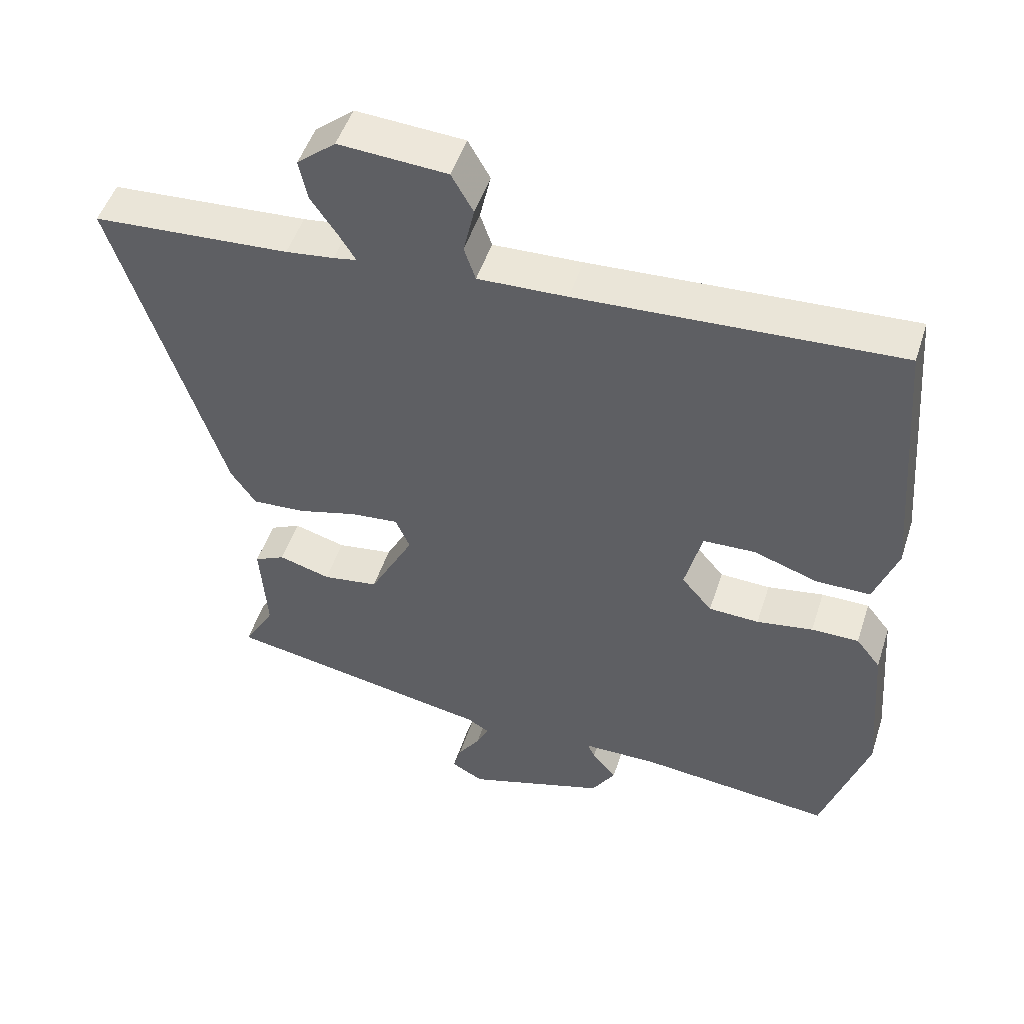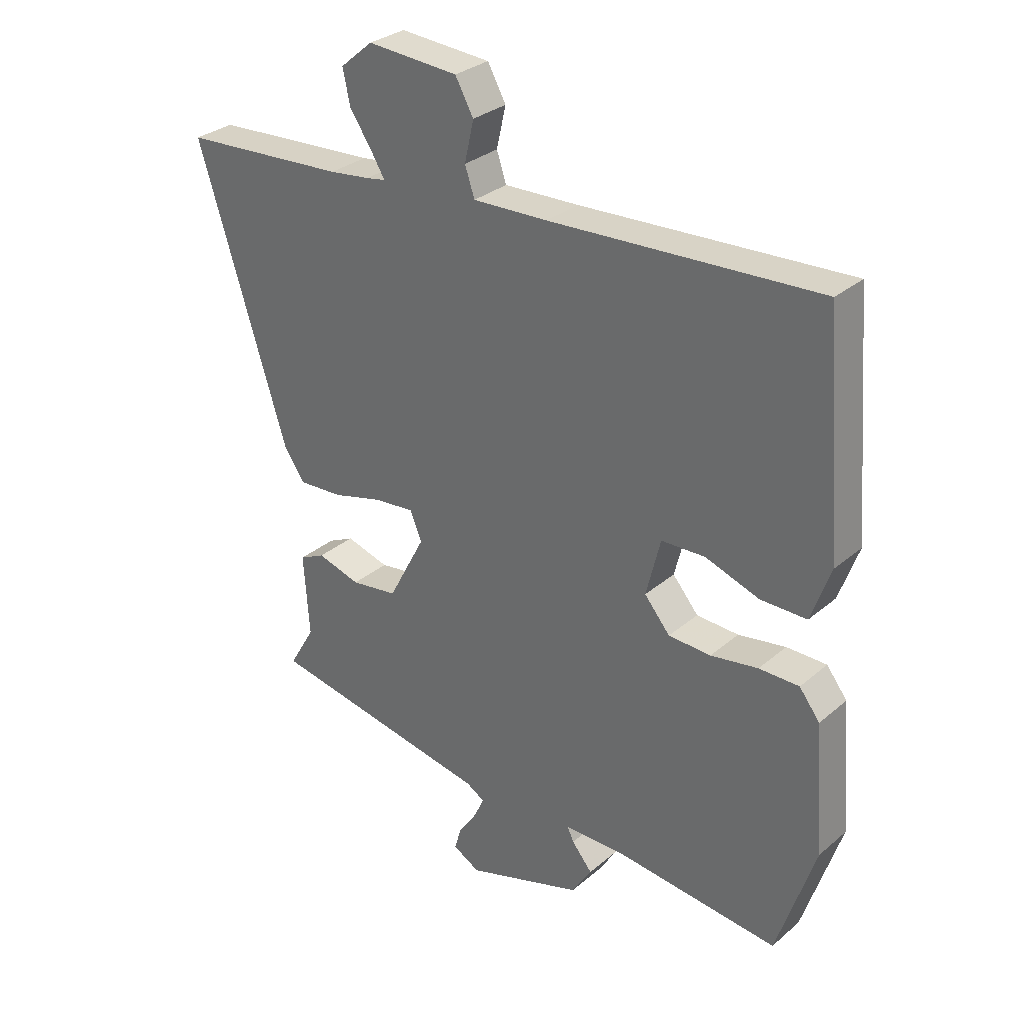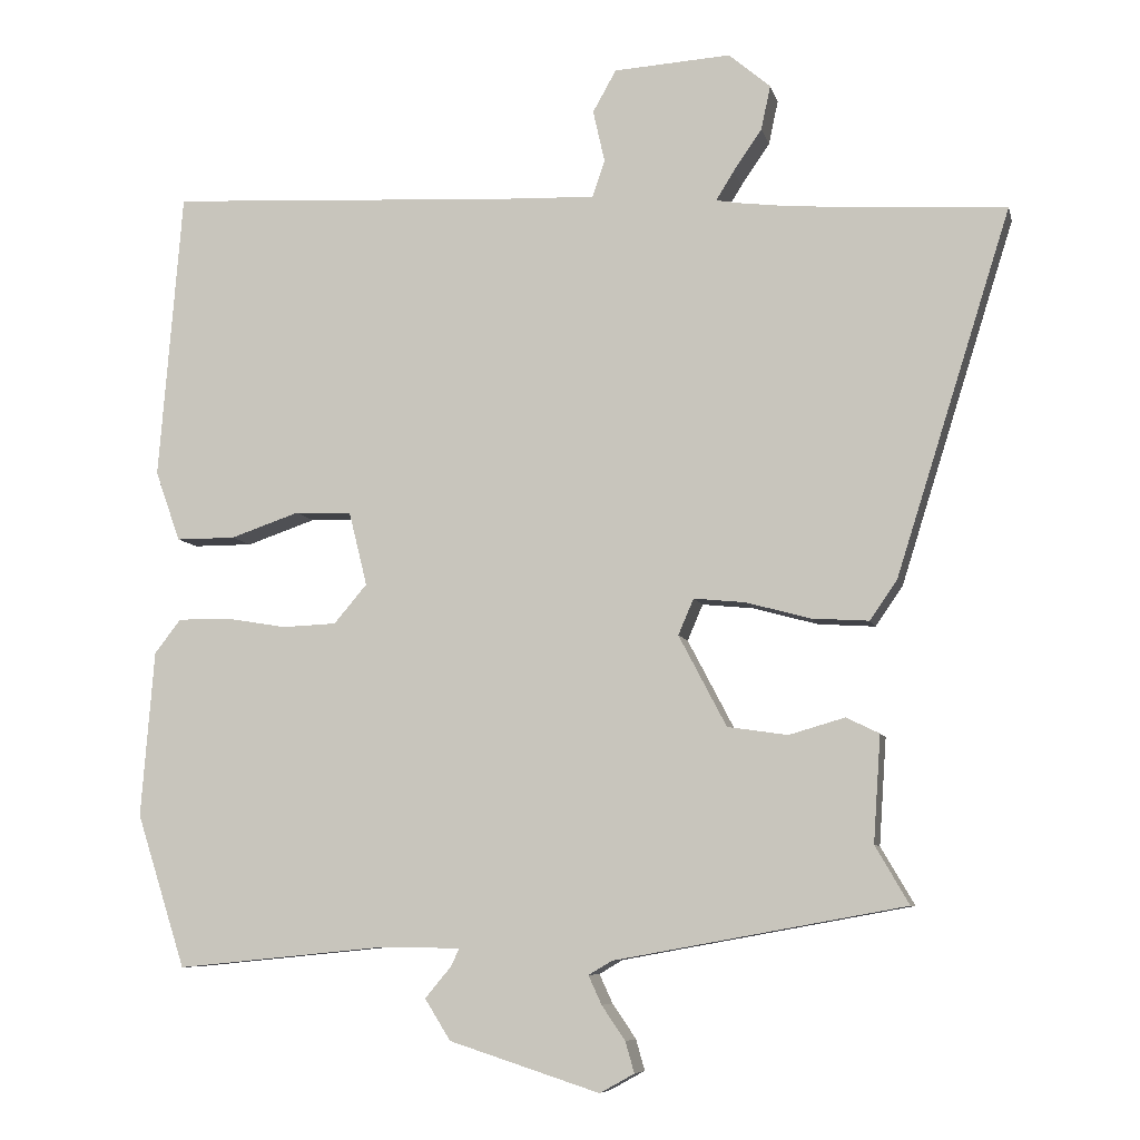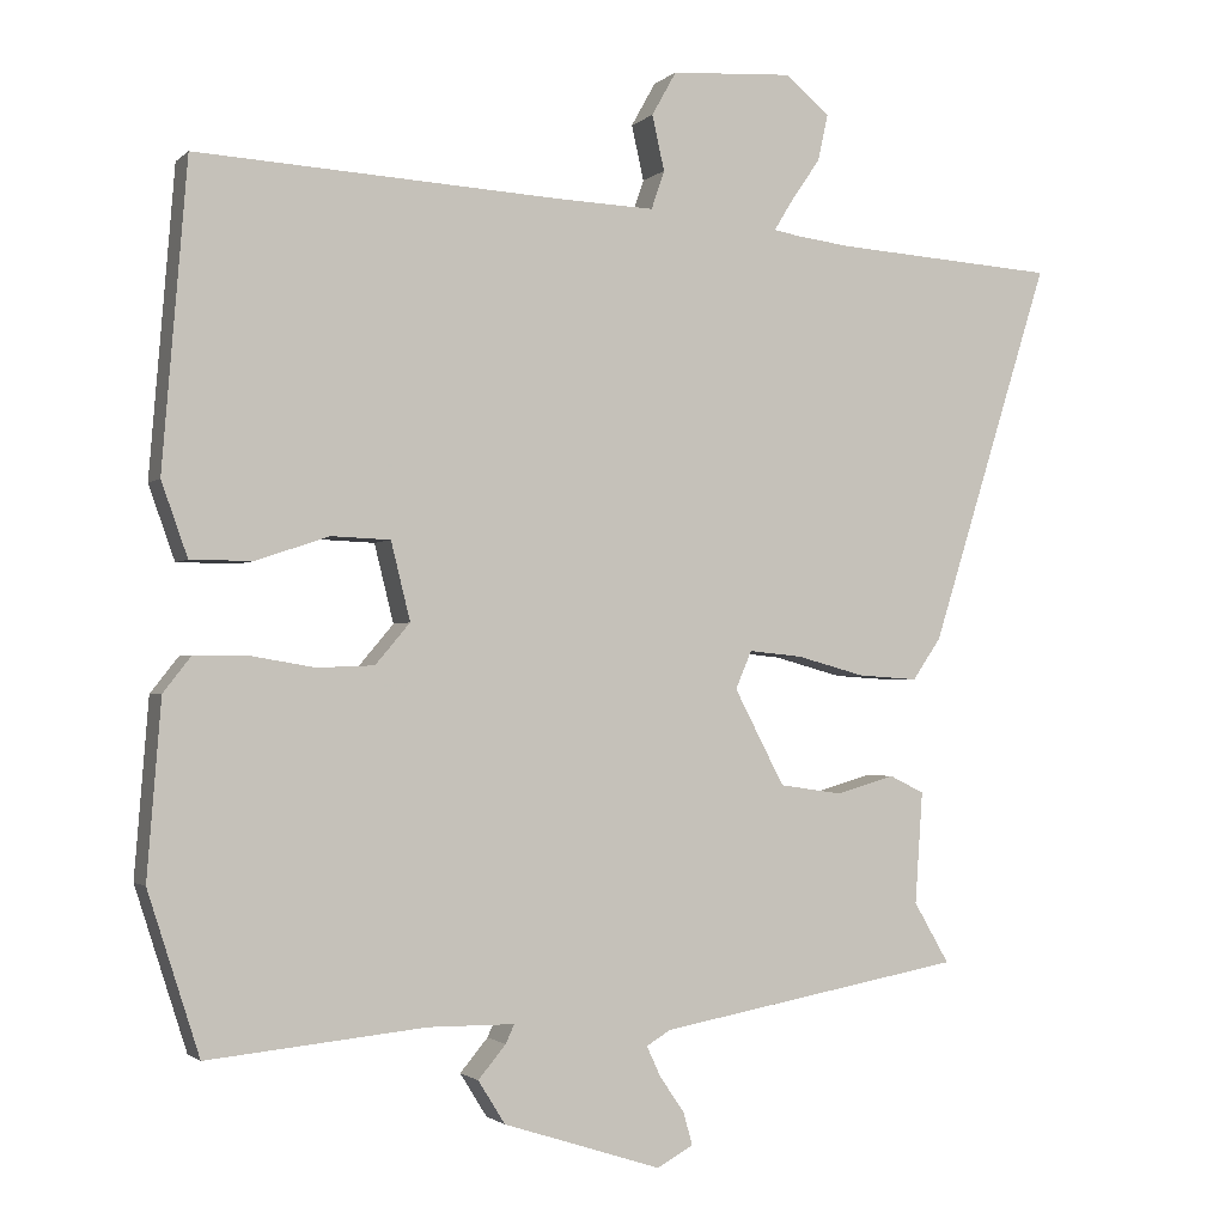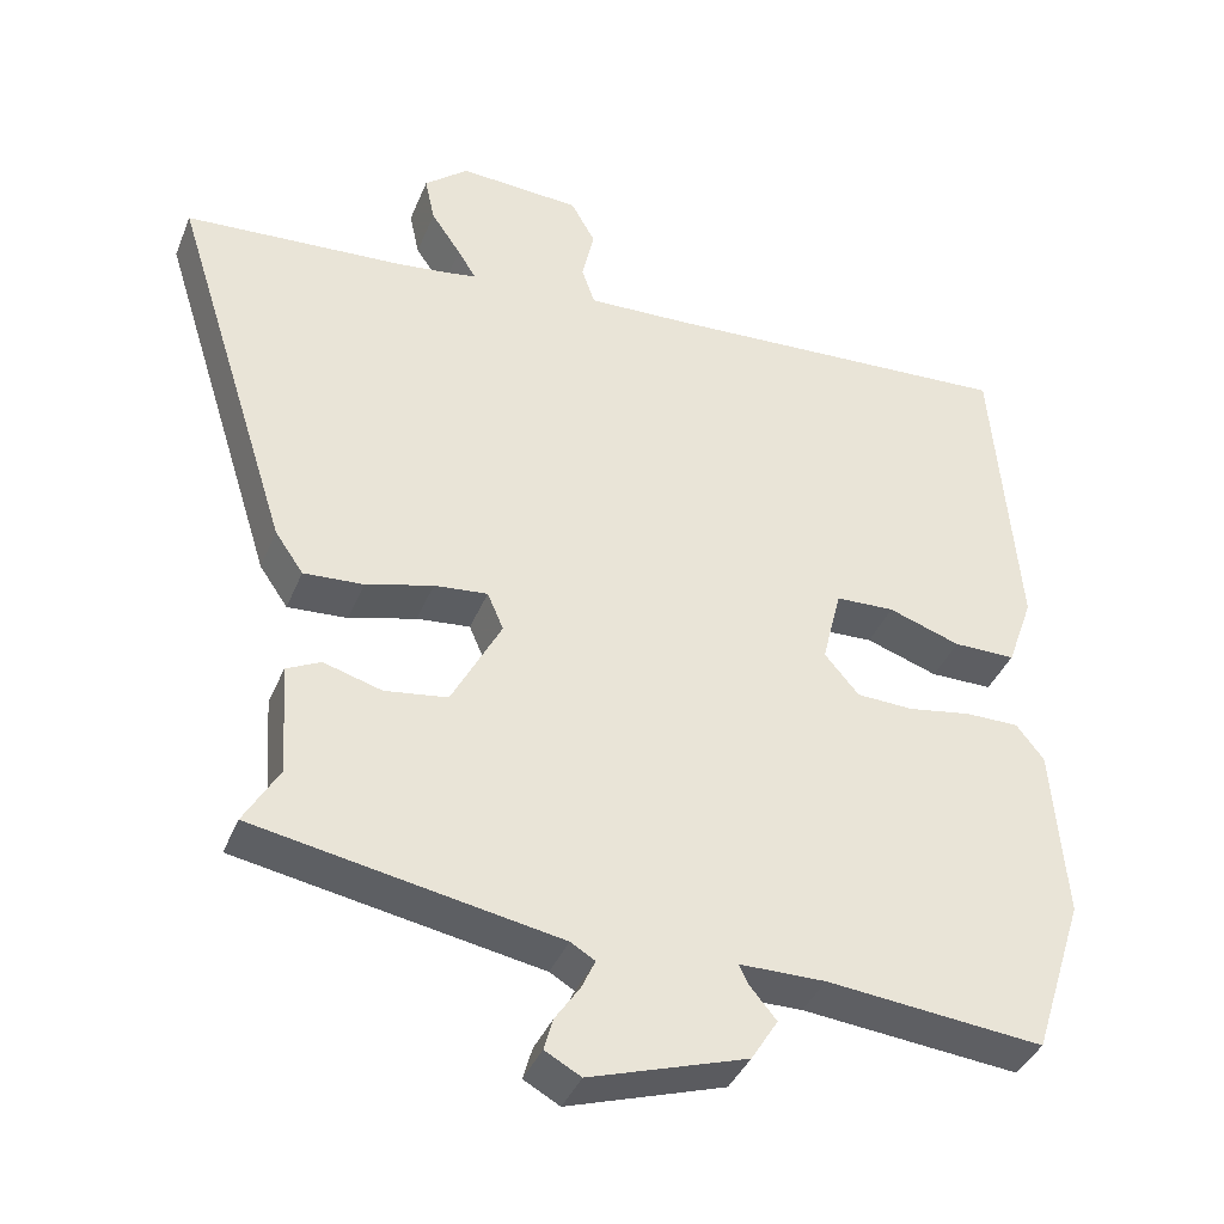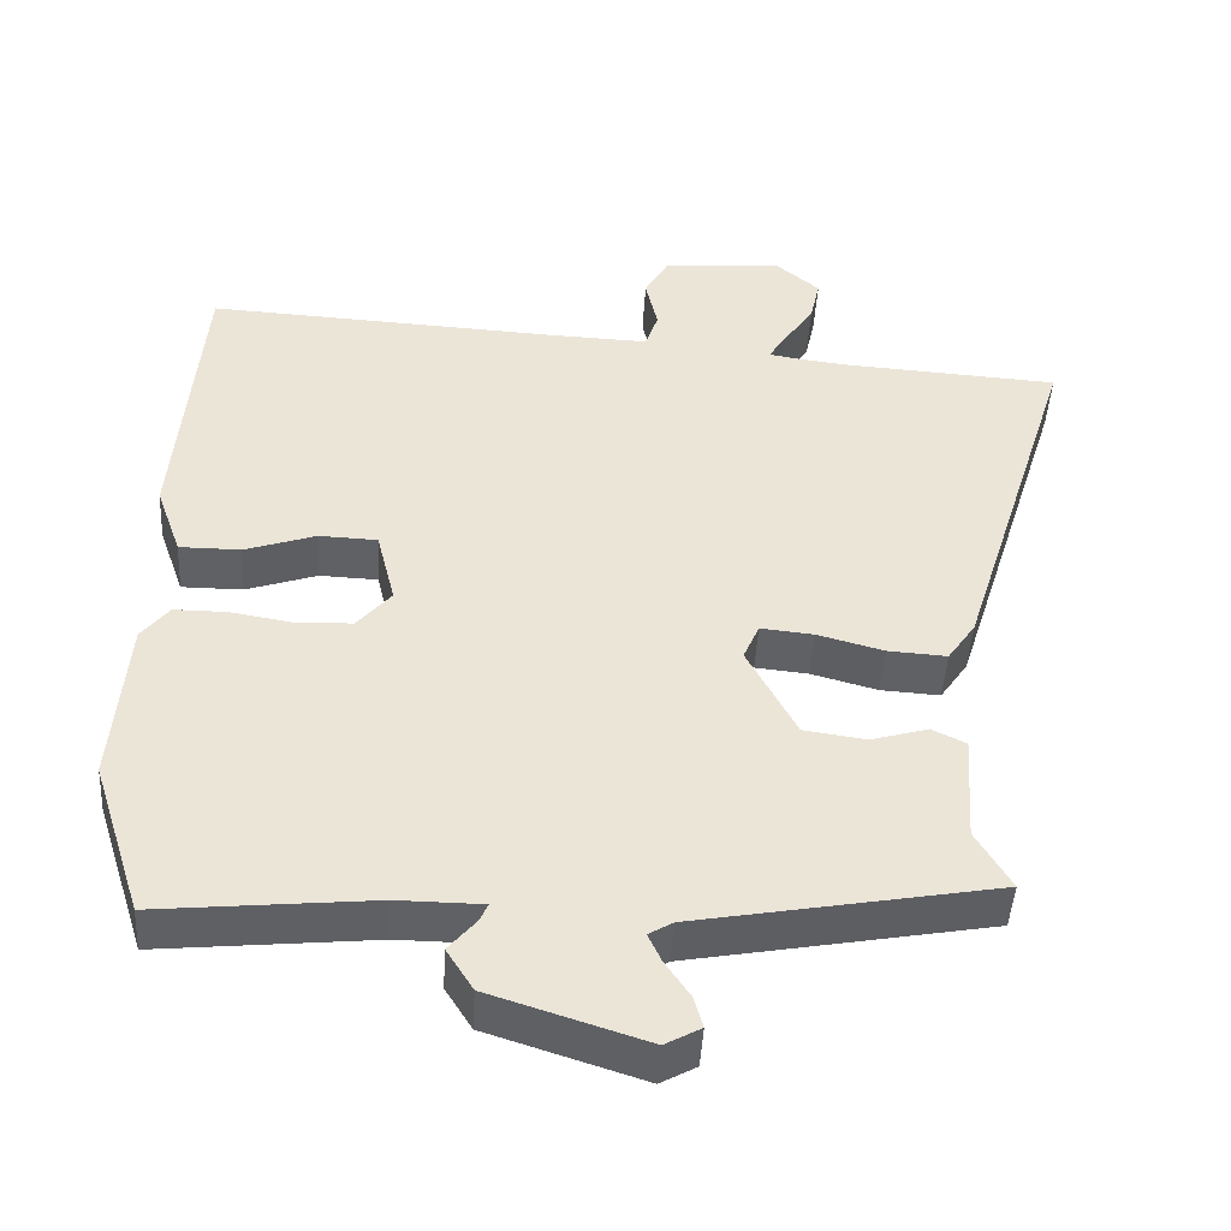
<metadata>
{"format":"obj","ext":"obj","renderer":"f3d","projection":"perspective","resolution":1024,"background":"white","views":[{"elev":49.8,"azim":17.8,"up":"+Z"},{"elev":30.7,"azim":39.7,"up":"+Z"},{"elev":-7.6,"azim":-167.1,"up":"+Z"},{"elev":-1.8,"azim":158.4,"up":"+Z"},{"elev":-38.9,"azim":-20.8,"up":"+Z"},{"elev":-45.9,"azim":176.7,"up":"+Z"}]}
</metadata>
<code>
v -0.652 0.07 0.49
v -0.363 0.07 0.509
v -0.292 0.07 0.518
v -0.258 0.07 0.524
v -0.282 0.07 0.563
v -0.321 0.07 0.62
v -0.334 0.07 0.68
v -0.277 0.07 0.728
v -0.118 0.07 0.718
v -0.086 0.07 0.661
v -0.102 0.07 0.59
v -0.085 0.07 0.54
v 0.046 0.07 0.545
v 0.515 0.07 0.571
v 0.547 0.07 0.177
v 0.513 0.07 0.081
v 0.432 0.07 0.081
v 0.338 0.07 0.113
v 0.261 0.07 0.11
v 0.236 0.07 0.009
v 0.281 0.07 -0.044
v 0.355 0.07 -0.047
v 0.438 0.07 -0.033
v 0.508 0.07 -0.033
v 0.544 0.07 -0.079
v 0.562 0.07 -0.306
v 0.495 0.07 -0.515
v 0.212 0.07 -0.487
v 0.1 0.07 -0.488
v 0.111 0.07 -0.512
v 0.147 0.07 -0.555
v 0.112 0.07 -0.611
v -0.093 0.07 -0.677
v -0.14 0.07 -0.651
v -0.128 0.07 -0.609
v -0.096 0.07 -0.562
v -0.078 0.07 -0.523
v -0.11 0.07 -0.504
v -0.506 0.07 -0.432
v -0.46 0.07 -0.353
v -0.47 0.07 -0.208
v -0.425 0.07 -0.186
v -0.349 0.07 -0.208
v -0.267 0.07 -0.196
v -0.202 0.07 -0.072
v -0.223 0.07 -0.023
v -0.293 0.07 -0.03
v -0.381 0.07 -0.054
v -0.459 0.07 -0.059
v -0.496 0.07 -0.005
v -0.652 0 0.49
v -0.363 0 0.509
v -0.292 0 0.518
v -0.258 0 0.524
v -0.282 0 0.563
v -0.321 0 0.62
v -0.334 0 0.68
v -0.277 0 0.728
v -0.118 0 0.718
v -0.086 0 0.661
v -0.102 0 0.59
v -0.085 0 0.54
v 0.046 0 0.545
v 0.515 0 0.571
v 0.547 0 0.177
v 0.513 0 0.081
v 0.432 0 0.081
v 0.338 0 0.113
v 0.261 0 0.11
v 0.236 0 0.009
v 0.281 0 -0.044
v 0.355 0 -0.047
v 0.438 0 -0.033
v 0.508 0 -0.033
v 0.544 0 -0.079
v 0.562 0 -0.306
v 0.495 0 -0.515
v 0.212 0 -0.487
v 0.1 0 -0.488
v 0.111 0 -0.512
v 0.147 0 -0.555
v 0.112 0 -0.611
v -0.093 0 -0.677
v -0.14 0 -0.651
v -0.128 0 -0.609
v -0.096 0 -0.562
v -0.078 0 -0.523
v -0.11 0 -0.504
v -0.506 0 -0.432
v -0.46 0 -0.353
v -0.47 0 -0.208
v -0.425 0 -0.186
v -0.349 0 -0.208
v -0.267 0 -0.196
v -0.202 0 -0.072
v -0.223 0 -0.023
v -0.293 0 -0.03
v -0.381 0 -0.054
v -0.459 0 -0.059
v -0.496 0 -0.005
f 47 48 49 50
f 46 47 50 1
f 40 41 42 43
f 38 39 40 43
f 37 38 43 44
f 33 34 35 36
f 33 36 37
f 30 31 32 33
f 29 30 33 37
f 25 26 27 28
f 25 28 29
f 22 23 24 25
f 21 22 25 29
f 20 21 29 37
f 15 16 17 18
f 13 14 15 18
f 12 13 18 19
f 8 9 10 11
f 8 11 12
f 5 6 7 8
f 4 5 8 12
f 3 4 12 19
f 46 1 2
f 45 46 2 3
f 37 44 45
f 20 37 45
f 3 19 20 45
f 100 99 98 97
f 51 100 97 96
f 93 92 91 90
f 93 90 89 88
f 94 93 88 87
f 86 85 84 83
f 87 86 83
f 83 82 81 80
f 87 83 80 79
f 78 77 76 75
f 79 78 75
f 75 74 73 72
f 79 75 72 71
f 87 79 71 70
f 68 67 66 65
f 68 65 64 63
f 69 68 63 62
f 61 60 59 58
f 62 61 58
f 58 57 56 55
f 62 58 55 54
f 69 62 54 53
f 52 51 96
f 53 52 96 95
f 95 94 87
f 95 87 70
f 95 70 69 53
f 1 51 52 2
f 2 52 53 3
f 3 53 54 4
f 4 54 55 5
f 5 55 56 6
f 6 56 57 7
f 7 57 58 8
f 8 58 59 9
f 9 59 60 10
f 10 60 61 11
f 11 61 62 12
f 12 62 63 13
f 13 63 64 14
f 14 64 65 15
f 15 65 66 16
f 16 66 67 17
f 17 67 68 18
f 18 68 69 19
f 19 69 70 20
f 20 70 71 21
f 21 71 72 22
f 22 72 73 23
f 23 73 74 24
f 24 74 75 25
f 25 75 76 26
f 26 76 77 27
f 27 77 78 28
f 28 78 79 29
f 29 79 80 30
f 30 80 81 31
f 31 81 82 32
f 32 82 83 33
f 33 83 84 34
f 34 84 85 35
f 35 85 86 36
f 36 86 87 37
f 37 87 88 38
f 38 88 89 39
f 39 89 90 40
f 40 90 91 41
f 41 91 92 42
f 42 92 93 43
f 43 93 94 44
f 44 94 95 45
f 45 95 96 46
f 46 96 97 47
f 47 97 98 48
f 48 98 99 49
f 49 99 100 50
f 50 100 51 1

</code>
